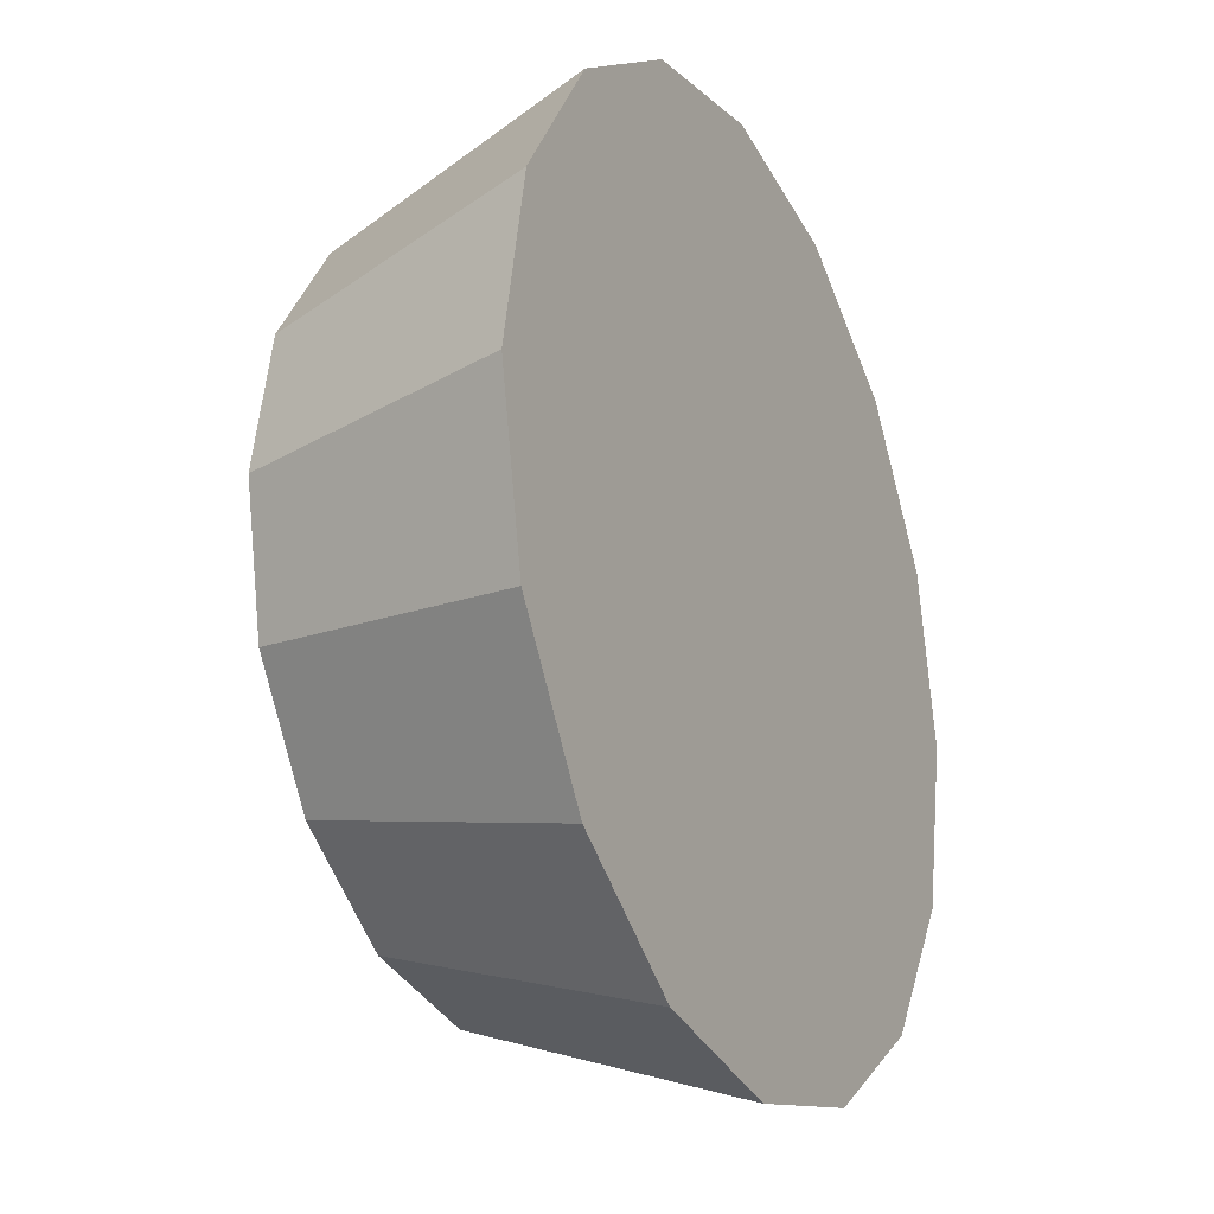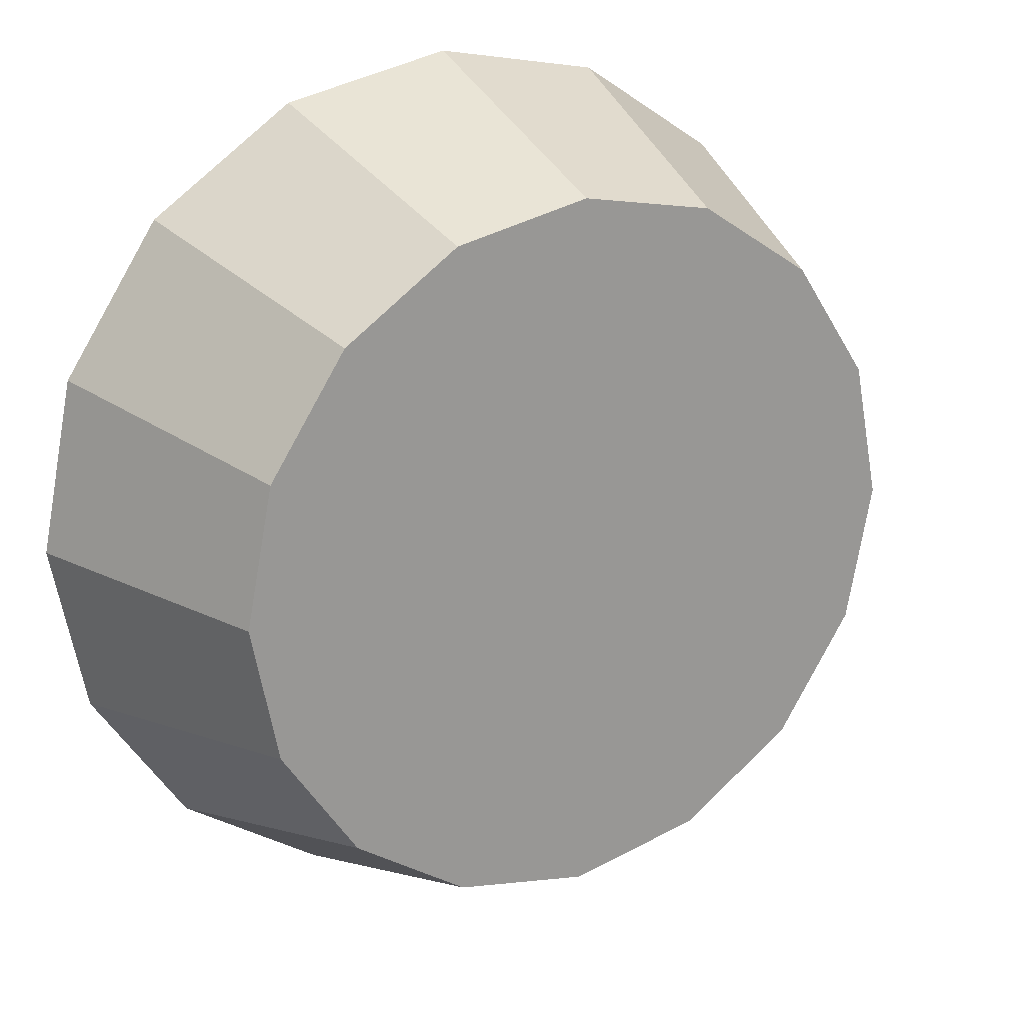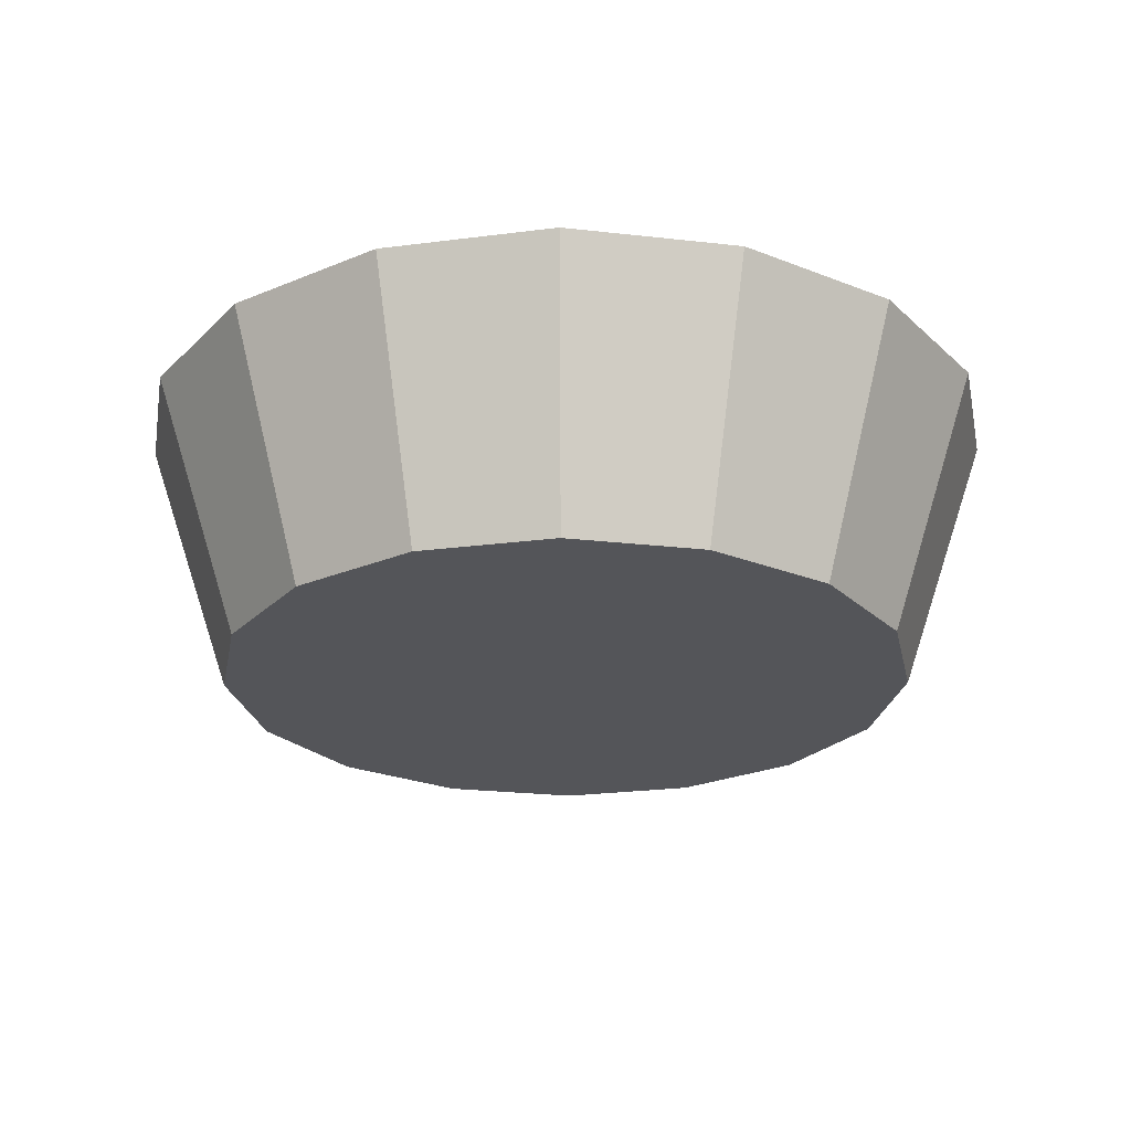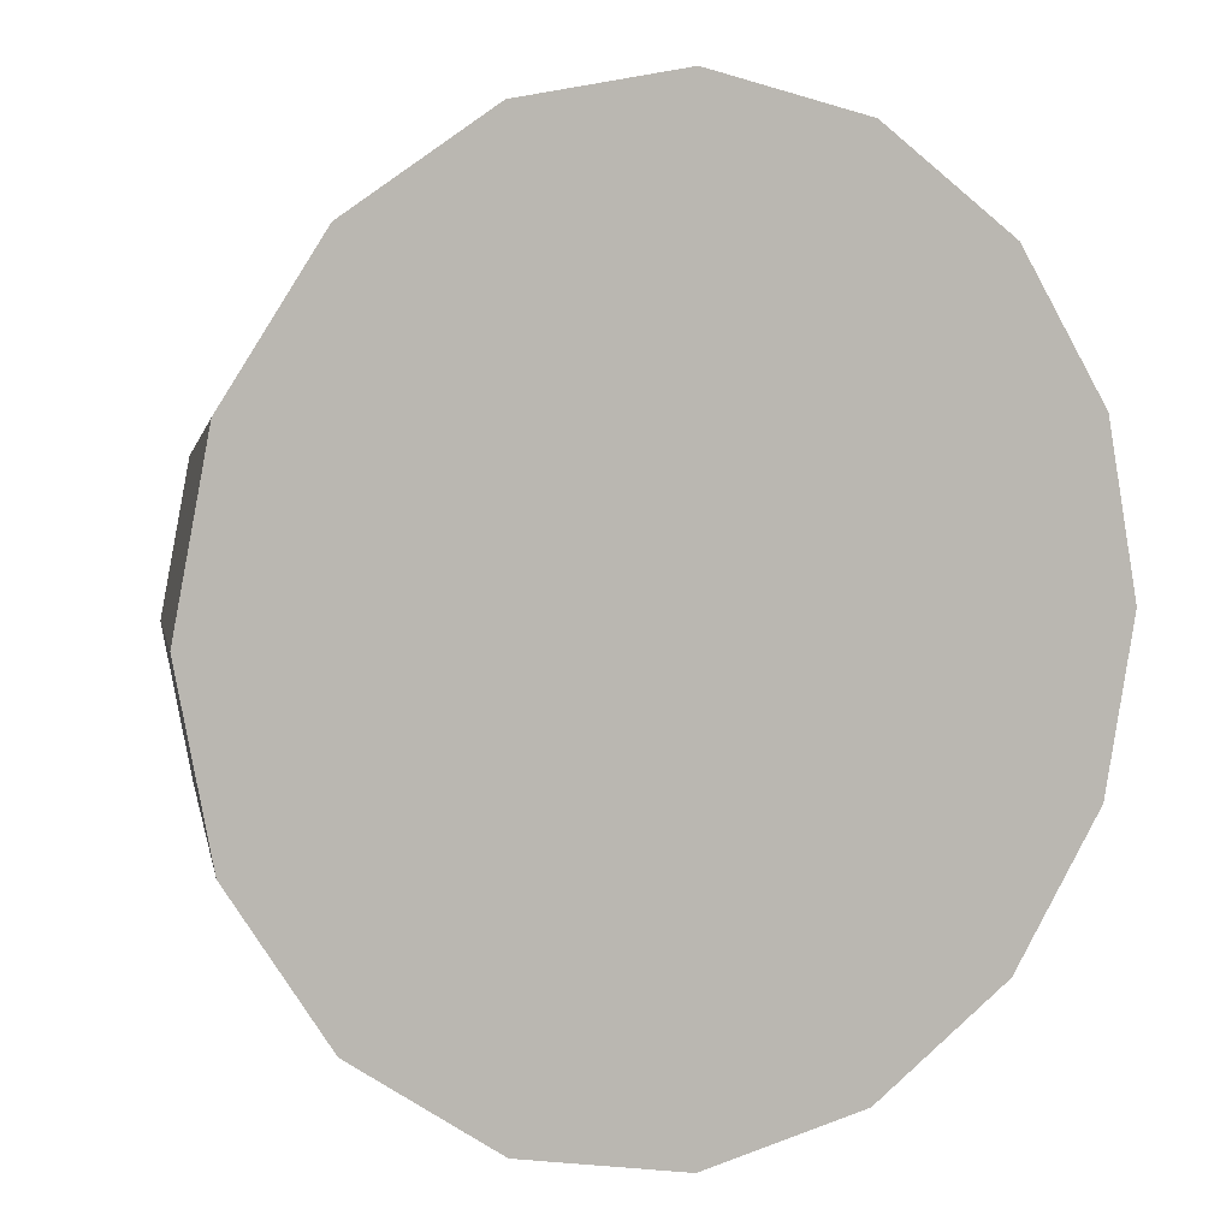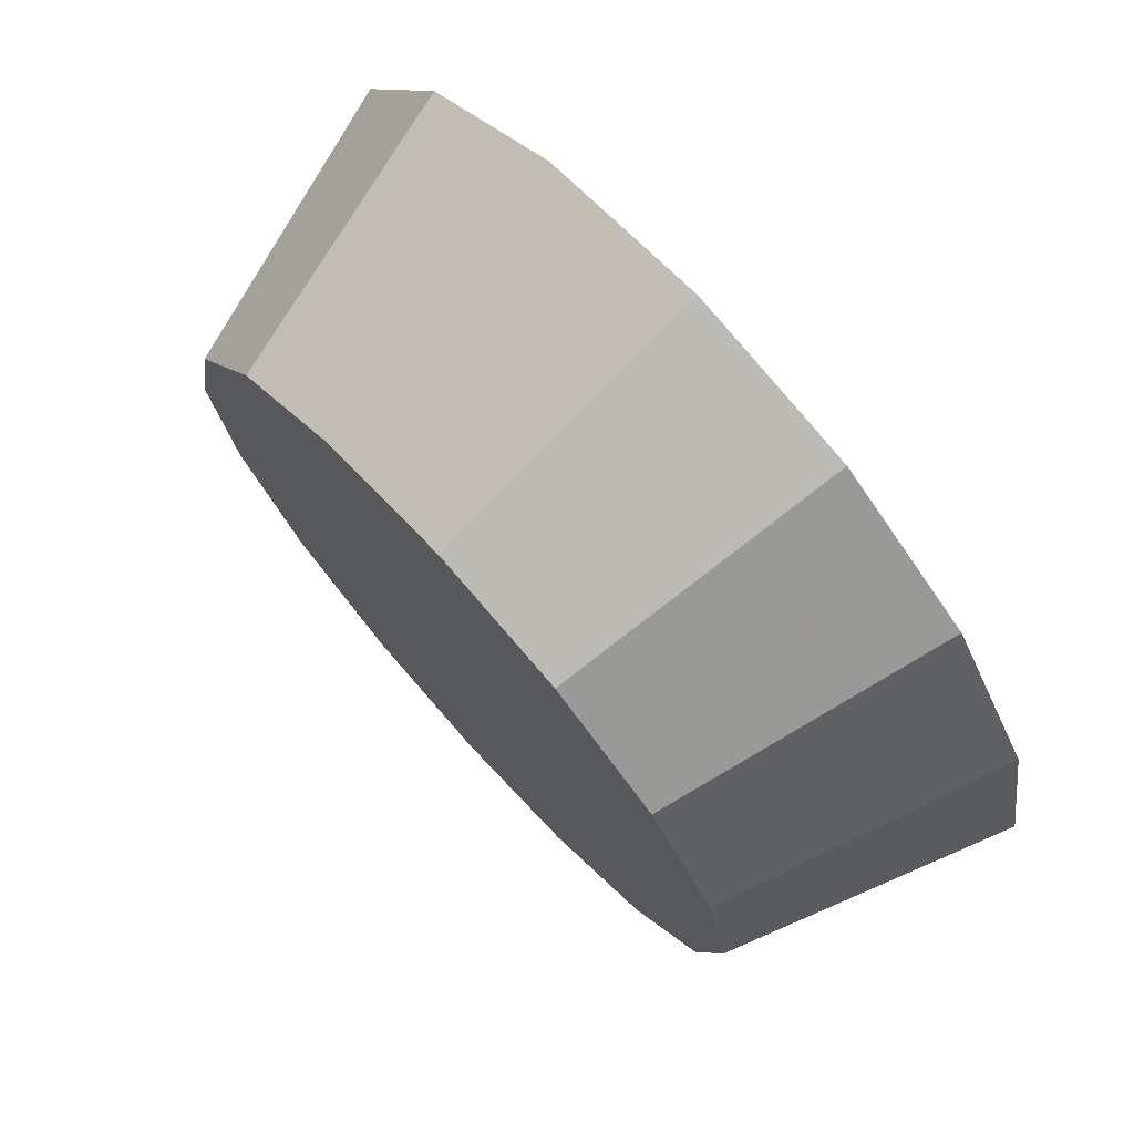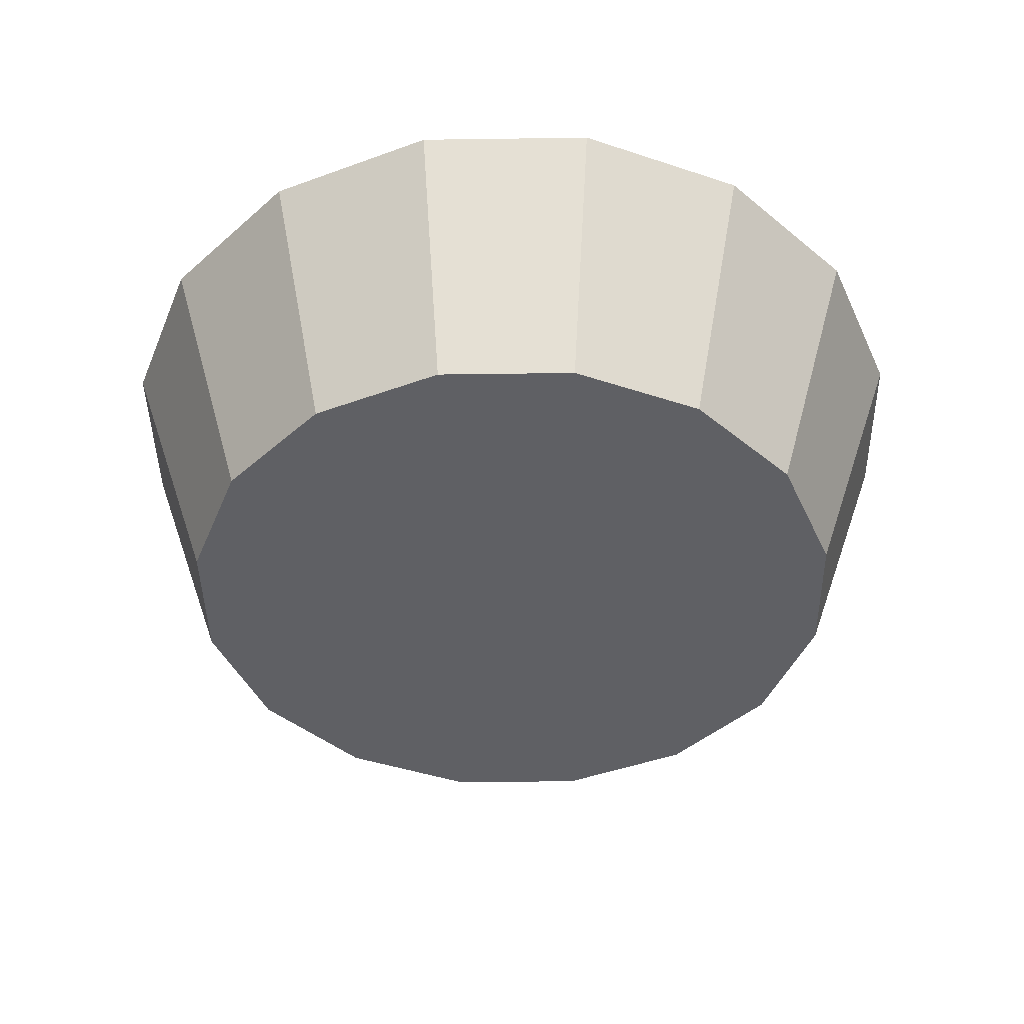
<metadata>
{"format":"obj","ext":"obj","renderer":"f3d","projection":"perspective","resolution":1024,"background":"white","views":[{"elev":-23.5,"azim":-63.9,"up":"+Y"},{"elev":21.4,"azim":149.6,"up":"+Y"},{"elev":-24.6,"azim":90.7,"up":"+Z"},{"elev":4.5,"azim":-28.8,"up":"+Y"},{"elev":74.2,"azim":-132.1,"up":"+Y"},{"elev":-43.2,"azim":-145.3,"up":"+Z"}]}
</metadata>
<code>
v 0.5036 3.898 0.1017
v 0.4996 3.918 0.1017
v 0.4883 3.935 0.1017
v 0.4712 3.946 0.1017
v 0.4512 3.95 0.1017
v 0.4311 3.946 0.1017
v 0.4141 3.935 0.1017
v 0.4027 3.918 0.1017
v 0.3987 3.898 0.1017
v 0.4027 3.878 0.1017
v 0.4141 3.861 0.1017
v 0.4311 3.849 0.1017
v 0.4512 3.845 0.1017
v 0.4712 3.849 0.1017
v 0.4883 3.861 0.1017
v 0.4996 3.878 0.1017
v 0.4512 3.898 0.1017
v 0.4512 3.898 0.1017
v 0.4512 3.898 0.1017
v 0.4512 3.898 0.1017
v 0.4512 3.898 0.1017
v 0.4512 3.898 0.1017
v 0.4512 3.898 0.1017
v 0.4512 3.898 0.1017
v 0.4512 3.898 0.1017
v 0.4512 3.898 0.1017
v 0.4512 3.898 0.1017
v 0.4512 3.898 0.1017
v 0.4512 3.898 0.1017
v 0.4512 3.898 0.1017
v 0.4512 3.898 0.1017
v 0.4512 3.898 0.1017
v 0.5172 3.898 0.1417
v 0.5121 3.923 0.1417
v 0.4978 3.944 0.1417
v 0.4764 3.959 0.1417
v 0.4512 3.964 0.1417
v 0.4259 3.959 0.1417
v 0.4045 3.944 0.1417
v 0.3902 3.923 0.1417
v 0.3852 3.898 0.1417
v 0.3902 3.873 0.1417
v 0.4045 3.851 0.1417
v 0.4259 3.837 0.1417
v 0.4512 3.832 0.1417
v 0.4764 3.837 0.1417
v 0.4978 3.851 0.1417
v 0.5121 3.873 0.1417
v 0.4512 3.898 0.1417
v 0.4512 3.898 0.1417
v 0.4512 3.898 0.1417
v 0.4512 3.898 0.1417
v 0.4512 3.898 0.1417
v 0.4512 3.898 0.1417
v 0.4512 3.898 0.1417
v 0.4512 3.898 0.1417
v 0.4512 3.898 0.1417
v 0.4512 3.898 0.1417
v 0.4512 3.898 0.1417
v 0.4512 3.898 0.1417
v 0.4512 3.898 0.1417
v 0.4512 3.898 0.1417
v 0.4512 3.898 0.1417
v 0.4512 3.898 0.1417
f 33 34 49
f 49 34 50
f 34 35 50
f 50 35 51
f 35 36 51
f 51 36 52
f 36 37 52
f 52 37 53
f 37 38 53
f 53 38 54
f 38 39 54
f 54 39 55
f 39 40 55
f 55 40 56
f 40 41 56
f 56 41 57
f 41 42 57
f 57 42 58
f 42 43 58
f 58 43 59
f 43 44 59
f 59 44 60
f 44 45 60
f 60 45 61
f 45 46 61
f 61 46 62
f 46 47 62
f 62 47 63
f 47 48 63
f 63 48 64
f 48 33 64
f 64 33 49
f 2 1 17
f 2 17 18
f 3 2 18
f 3 18 19
f 4 3 19
f 4 19 20
f 5 4 20
f 5 20 21
f 6 5 21
f 6 21 22
f 7 6 22
f 7 22 23
f 8 7 23
f 8 23 24
f 9 8 24
f 9 24 25
f 10 9 25
f 10 25 26
f 11 10 26
f 11 26 27
f 12 11 27
f 12 27 28
f 13 12 28
f 13 28 29
f 14 13 29
f 14 29 30
f 15 14 30
f 15 30 31
f 16 15 31
f 16 31 32
f 1 16 32
f 1 32 17
f 49 50 17
f 17 50 18
f 50 51 18
f 18 51 19
f 51 52 19
f 19 52 20
f 52 53 20
f 20 53 21
f 53 54 21
f 21 54 22
f 54 55 22
f 22 55 23
f 55 56 23
f 23 56 24
f 56 57 24
f 24 57 25
f 57 58 25
f 25 58 26
f 58 59 26
f 26 59 27
f 59 60 27
f 27 60 28
f 60 61 28
f 28 61 29
f 61 62 29
f 29 62 30
f 62 63 30
f 30 63 31
f 63 64 31
f 31 64 32
f 64 49 32
f 32 49 17
f 1 2 33
f 33 2 34
f 2 3 34
f 34 3 35
f 3 4 35
f 35 4 36
f 4 5 36
f 36 5 37
f 5 6 37
f 37 6 38
f 6 7 38
f 38 7 39
f 7 8 39
f 39 8 40
f 8 9 40
f 40 9 41
f 9 10 41
f 41 10 42
f 10 11 42
f 42 11 43
f 11 12 43
f 43 12 44
f 12 13 44
f 44 13 45
f 13 14 45
f 45 14 46
f 14 15 46
f 46 15 47
f 15 16 47
f 47 16 48
f 16 1 48
f 48 1 33

</code>
